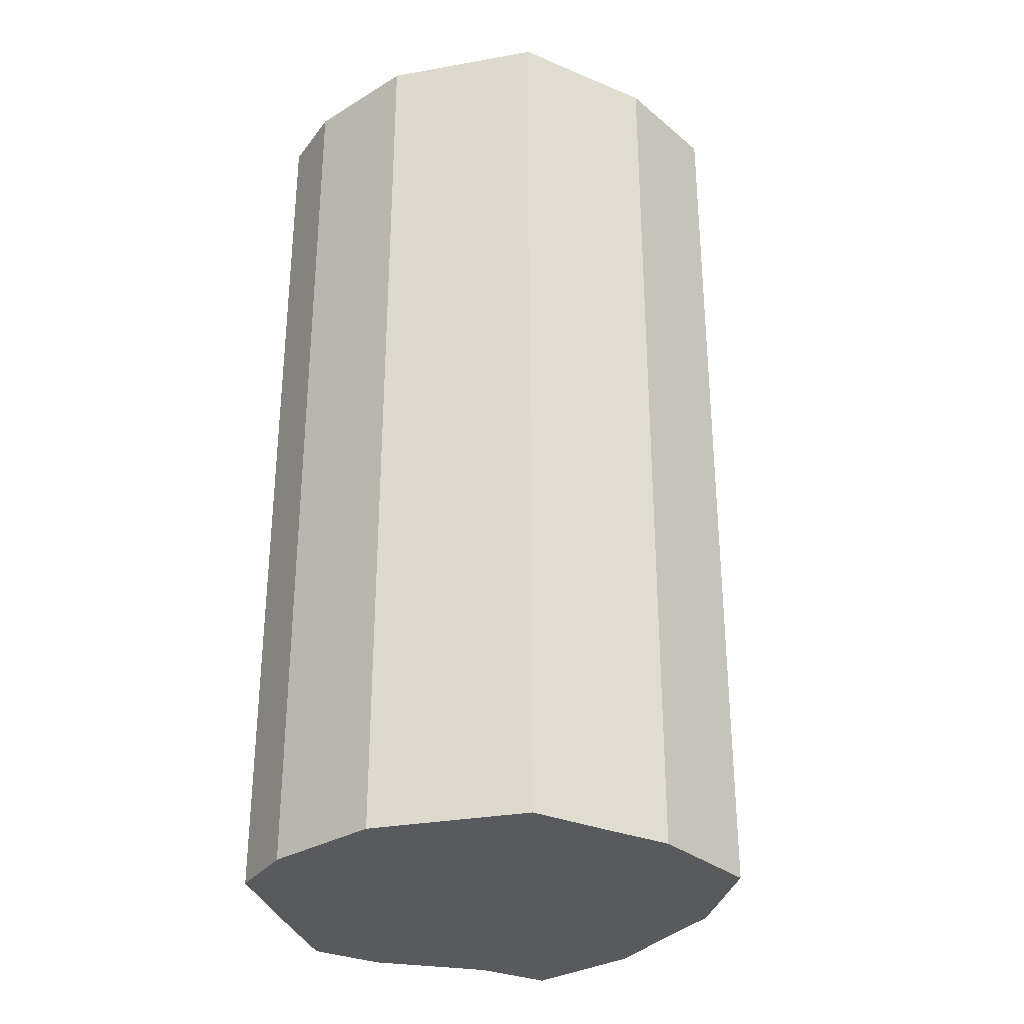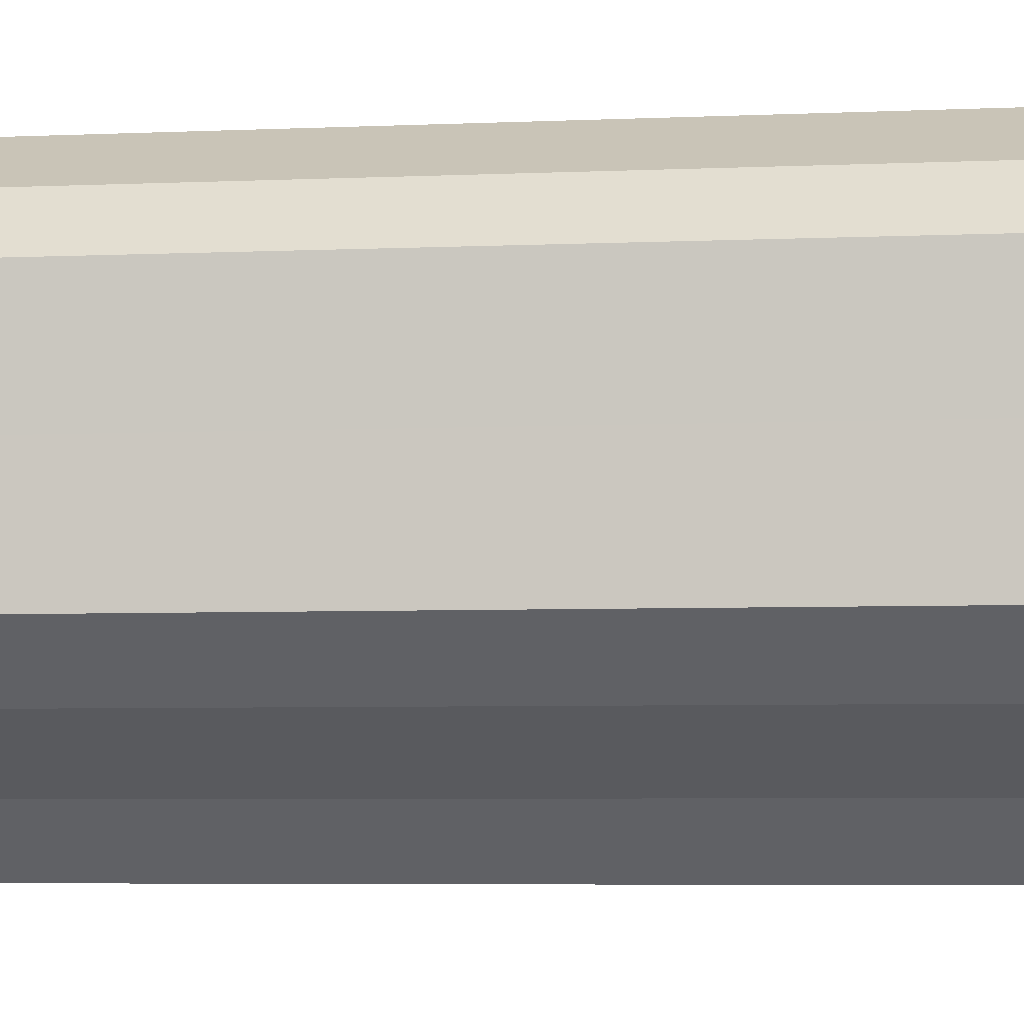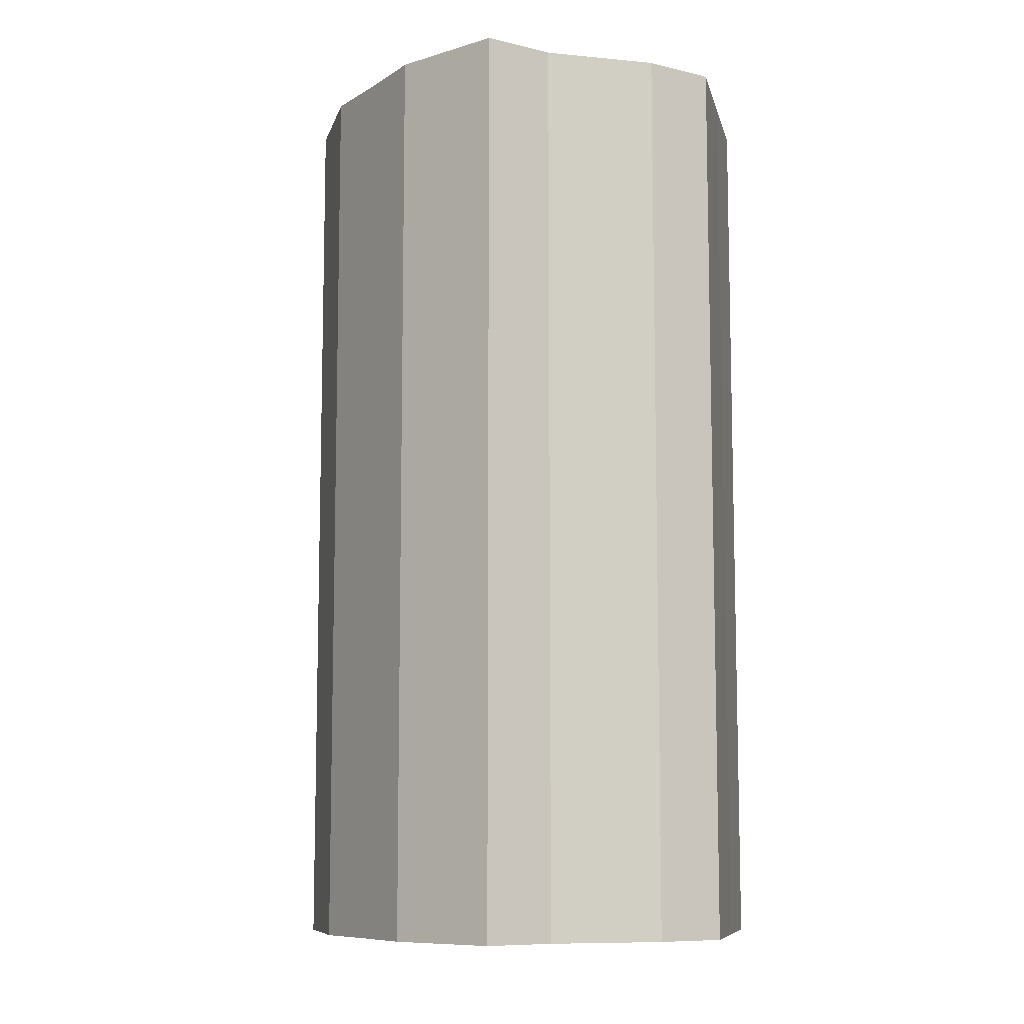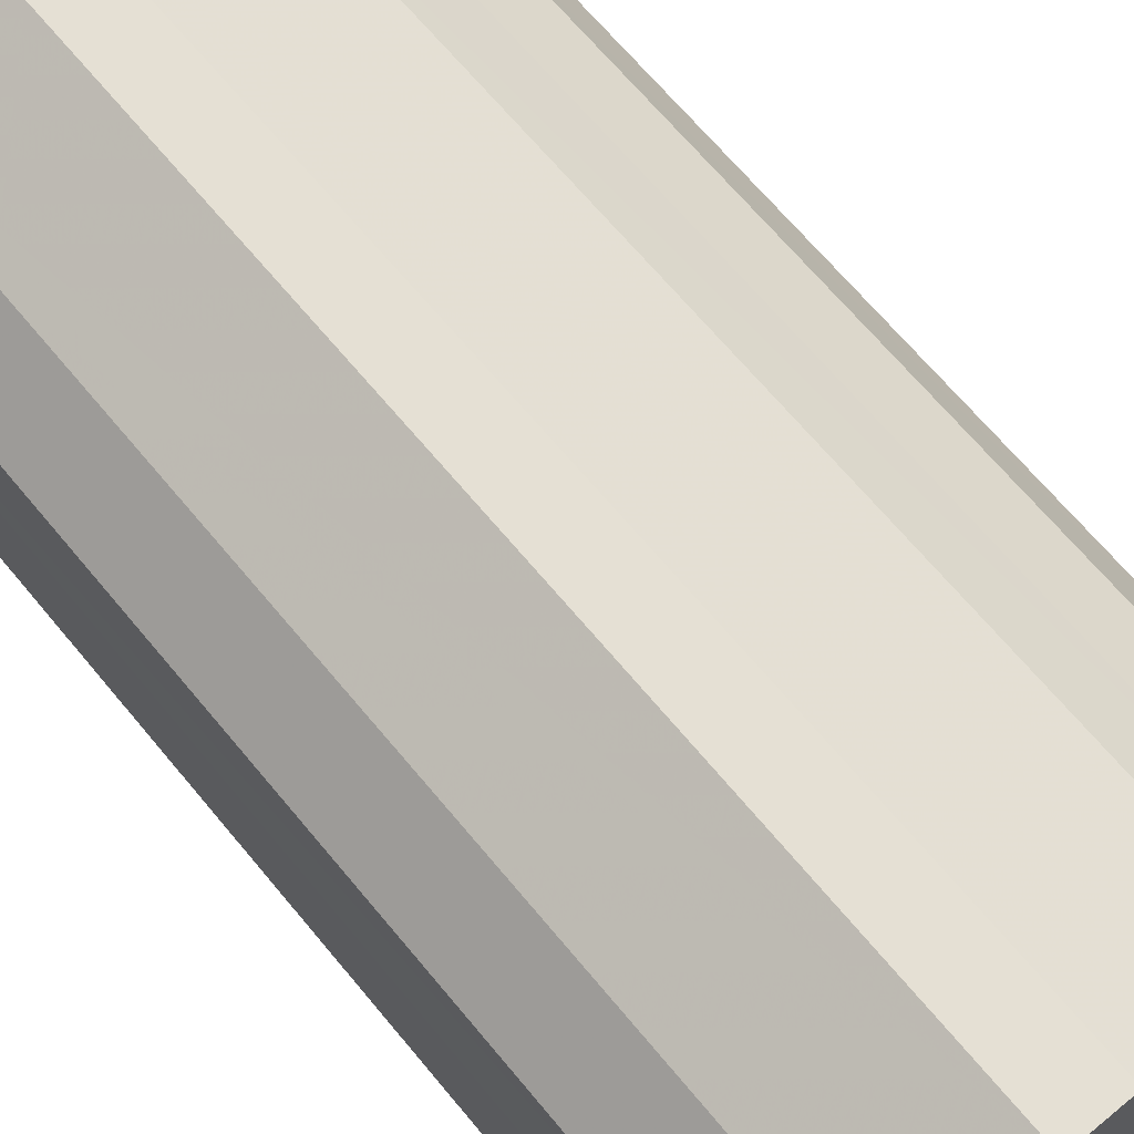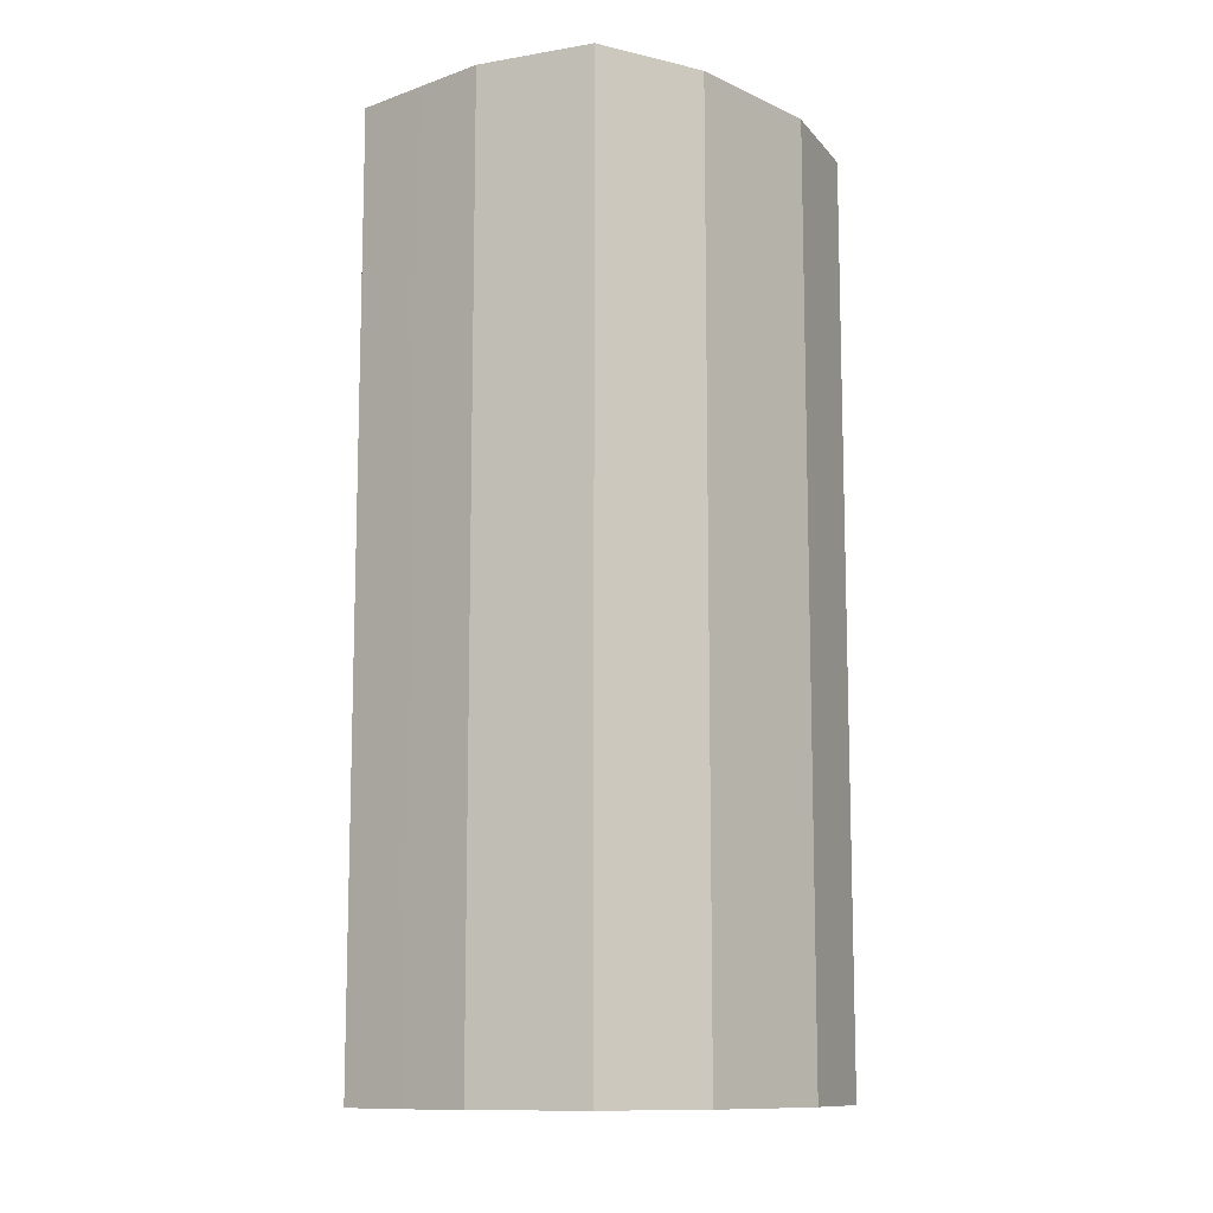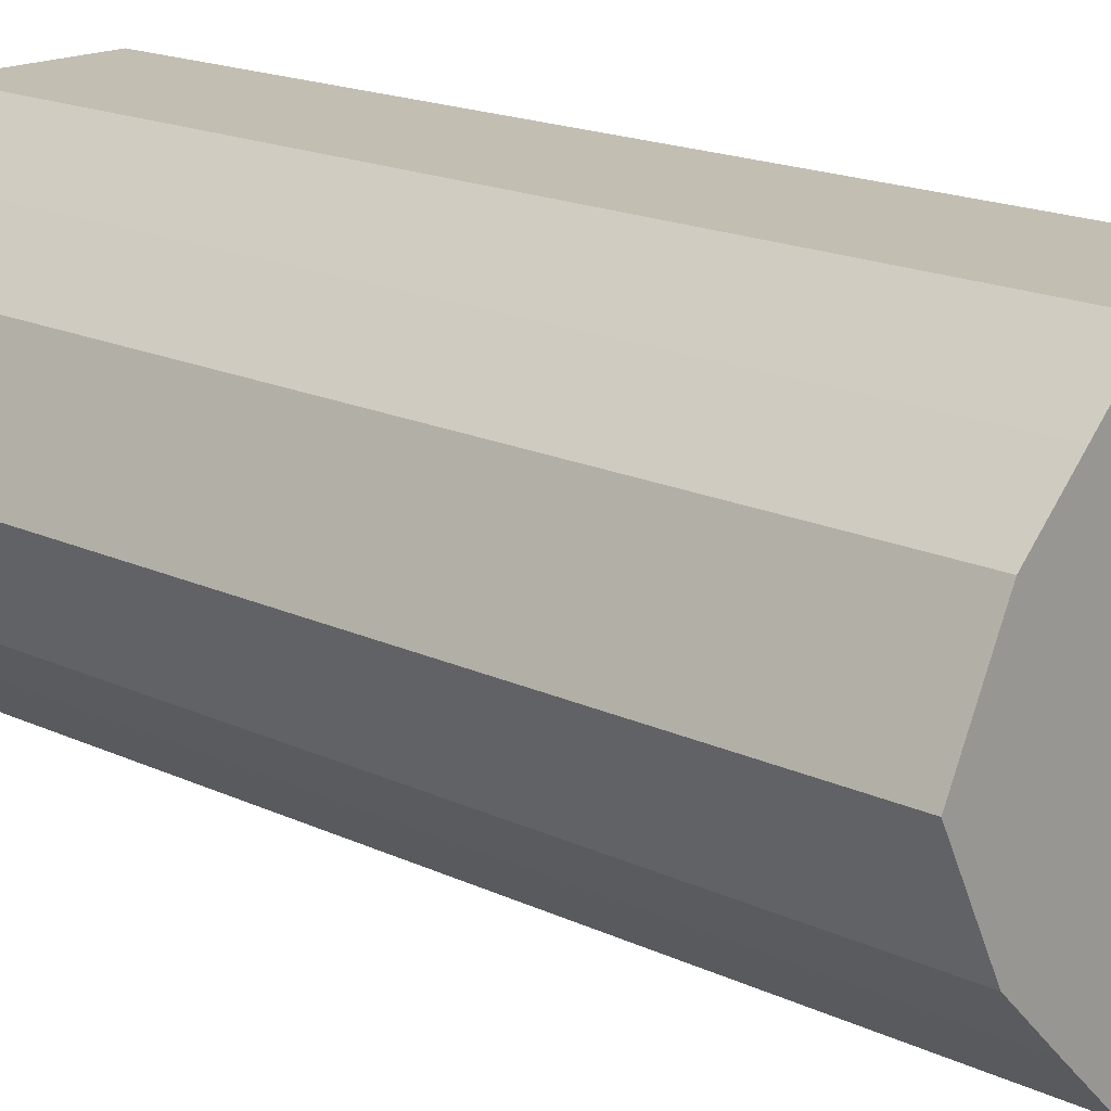
<metadata>
{"format":"obj","ext":"obj","renderer":"f3d","projection":"perspective","resolution":1024,"background":"white","views":[{"elev":-31.2,"azim":-165.7,"up":"+Z"},{"elev":-5.4,"azim":98.1,"up":"+Y"},{"elev":-9.1,"azim":12.4,"up":"+Z"},{"elev":66.5,"azim":140.5,"up":"+Y"},{"elev":-11.2,"azim":-93.7,"up":"+Z"},{"elev":17.3,"azim":-46.8,"up":"+Y"}]}
</metadata>
<code>
o 19578
v 2251 1880 14.64
v 2251 1880 14.64
v 2251 1880 14.82
v 2251 1880 14.64
v 2251 1880 14.82
v 2251 1880 14.64
v 2251 1880 14.82
v 2251 1880 14.64
v 2251 1880 14.82
v 2251 1880 14.64
v 2251 1880 14.82
v 2251 1880 14.64
v 2251 1880 14.82
v 2252 1880 14.64
v 2252 1880 14.82
v 2251 1880 14.64
v 2251 1880 14.82
v 2252 1880 14.64
v 2252 1880 14.82
v 2251 1880 14.64
v 2251 1880 14.82
v 2252 1880 14.64
v 2252 1880 14.82
v 2251 1880 14.64
v 2251 1880 14.82
v 2251 1880 14.64
v 2251 1880 14.82
v 2251 1880 14.64
v 2251 1880 14.82
v 2251 1880 14.64
v 2251 1880 14.82
v 2251 1880 14.82
v 2251 1880 14.82
v 2251 1880 14.64
v 2251 1880 14.82
v 2251 1880 14.64
v 2251 1880 14.82
v 2251 1880 14.82
v 2251 1880 14.64
v 2251 1880 14.82
v 2251 1880 14.64
v 2251 1880 14.64
v 2251 1880 14.82
v 2252 1880 14.82
v 2251 1880 14.64
v 2252 1880 14.82
v 2252 1880 14.64
v 2251 1880 14.64
v 2251 1880 14.82
v 2252 1880 14.82
v 2252 1880 14.64
v 2251 1880 14.82
v 2252 1880 14.64
v 2251 1880 14.64
v 2251 1880 14.82
v 2251 1880 14.82
v 2251 1880 14.64
v 2251 1880 14.82
v 2251 1880 14.64
v 2251 1880 14.64
v 2251 1880 14.82
v 2251 1880 14.82
v 2251 1880 14.64
v 2251 1880 14.64
v 2251 1880 14.64
v 2251 1880 14.64
v 2251 1880 14.64
v 2251 1880 14.64
v 2251 1880 14.64
v 2251 1880 14.64
v 2251 1880 14.64
v 2251 1880 14.64
v 2252 1880 14.64
v 2251 1880 14.64
v 2252 1880 14.64
v 2251 1880 14.64
v 2252 1880 14.64
v 2251 1880 14.64
v 2251 1880 14.64
v 2251 1880 14.64
v 2251 1880 14.64
v 2251 1880 14.82
v 2251 1880 14.82
v 2251 1880 14.82
v 2251 1880 14.82
v 2251 1880 14.82
v 2251 1880 14.82
v 2251 1880 14.82
v 2252 1880 14.82
v 2251 1880 14.82
v 2252 1880 14.82
v 2251 1880 14.82
v 2252 1880 14.82
v 2251 1880 14.82
v 2251 1880 14.82
v 2251 1880 14.82
v 2251 1880 14.82
v 2251 1880 14.82
f 1 2 3
f 2 4 5
f 6 1 7
f 4 8 9
f 10 6 11
f 8 12 13
f 14 10 15
f 12 16 17
f 18 14 19
f 16 20 21
f 22 18 23
f 20 24 25
f 26 22 27
f 24 28 29
f 30 26 31
f 28 30 32
f 33 34 35
f 35 36 37
f 38 39 33
f 40 41 38
f 37 42 43
f 44 45 40
f 46 47 44
f 43 48 49
f 50 51 46
f 52 53 50
f 49 54 55
f 56 57 52
f 58 59 56
f 55 60 61
f 62 63 58
f 61 64 62
f 65 66 67
f 65 68 66
f 65 67 69
f 65 70 68
f 65 69 71
f 65 72 70
f 65 71 73
f 65 74 72
f 65 73 75
f 65 76 74
f 65 75 77
f 65 78 76
f 65 77 79
f 65 80 78
f 65 79 81
f 65 81 80
f 82 83 84
f 82 85 83
f 82 84 86
f 82 87 85
f 82 86 88
f 82 89 87
f 82 88 90
f 82 91 89
f 82 90 92
f 82 93 91
f 82 92 94
f 82 95 93
f 82 94 96
f 82 97 95
f 82 96 98
f 82 98 97

</code>
